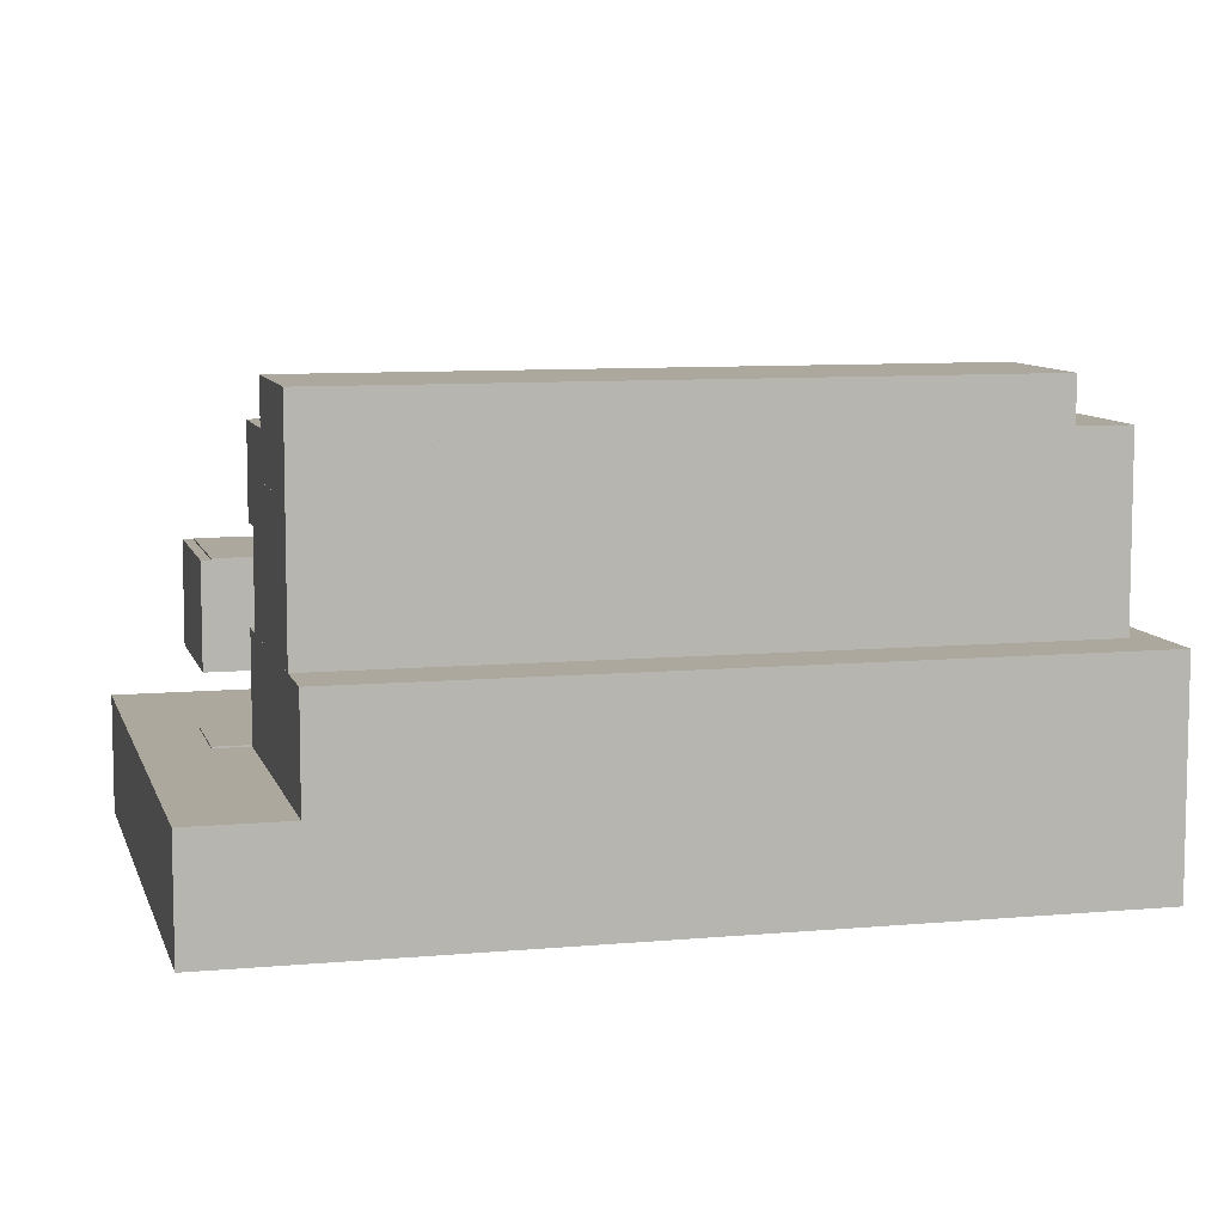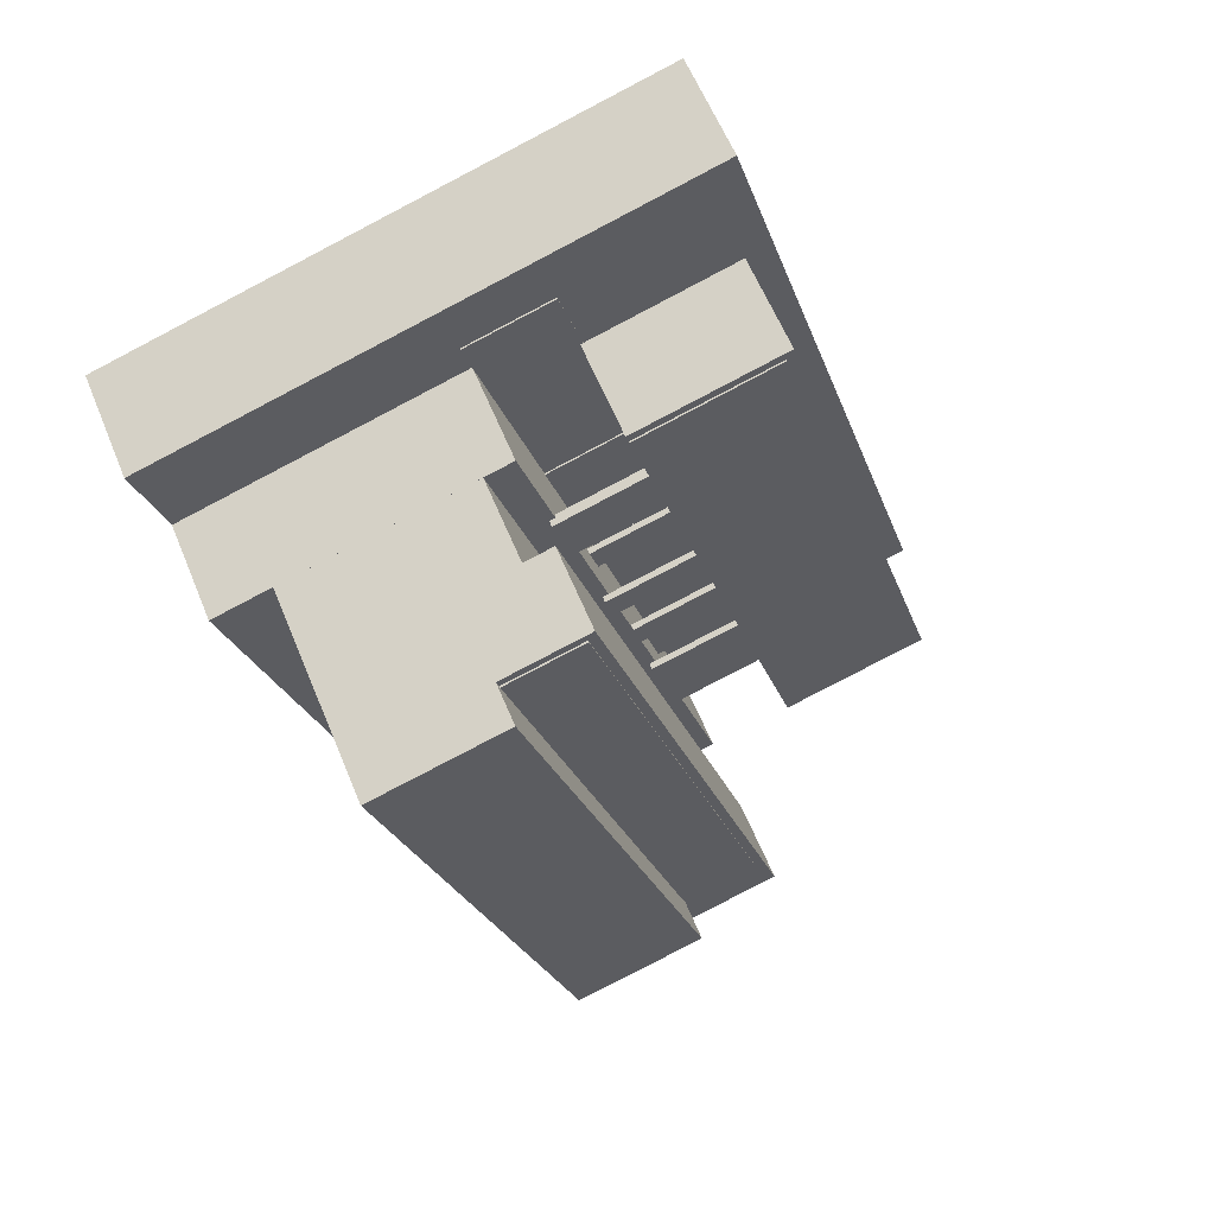
<metadata>
{"format":"obj","ext":"obj","renderer":"f3d","projection":"perspective","resolution":1024,"background":"white","views":[{"elev":8.6,"azim":-87.5,"up":"+Z"},{"elev":60.7,"azim":-22.3,"up":"+Y"}]}
</metadata>
<code>
v -112.4 -196.9 4.671
v -176.6 18.72 4.671
v -176.6 18.72 -10.33
v -112.4 -196.9 -10.33
f 1 2 3 4
v -114.3 37.27 4.671
v -50.1 -178.4 4.671
v -50.1 -178.4 -10.33
v -114.3 37.27 -10.33
f 5 6 7 8
v -112.4 -196.9 4.671
v -50.1 -178.4 4.671
v -114.3 37.27 4.671
v -176.6 18.72 4.671
f 9 10 11 12
v -176.6 18.72 4.671
v -114.3 37.27 4.671
v -121.5 35.13 -10.33
v -114.3 37.27 -10.33
v -176.6 18.72 -10.33
f 13 14 15
f 14 16 15
f 15 17 13
v -176.6 18.72 -10.33
v -121.5 35.13 -10.33
v -57.28 -180.5 -10.33
v -112.4 -196.9 -10.33
v -114.3 37.27 -10.33
v -50.1 -178.4 -10.33
f 18 19 20 21
f 20 19 22 23
v -112.4 -196.9 -10.33
v -57.28 -180.5 -10.33
v -112.4 -196.9 4.671
v -50.1 -178.4 -10.33
v -50.1 -178.4 4.671
f 24 25 26
f 27 28 26
f 27 26 25
v -129.1 -210.8 -10.33
v -195.8 13.02 -10.33
v -195.8 13.02 -25.33
v -129.1 -210.8 -25.33
f 29 30 31 32
v -104.8 40.14 -10.33
v -38.09 -183.6 -10.33
v -38.09 -183.6 -25.33
v -104.8 40.14 -25.33
f 33 34 35 36
v -195.8 13.02 -25.33
v -104.8 40.14 -25.33
v -38.09 -183.6 -25.33
v -129.1 -210.8 -25.33
f 37 38 39 40
v -104.8 40.14 -10.33
v -195.8 13.02 -10.33
v -129.1 -210.8 -10.33
v -38.09 -183.6 -10.33
f 41 42 43 44
v -38.09 -183.6 -10.33
v -129.1 -210.8 -10.33
v -129.1 -210.8 -25.33
v -38.09 -183.6 -25.33
f 45 46 47 48
v 27.15 -111.9 -61.33
v 41.46 -160 -61.33
v -19.36 -136.2 -61.33
v -7.895 -174.7 -61.33
v -22.21 -126.6 -61.33
f 49 50 51
f 50 52 51
f 51 53 49
v -27.43 95.83 -61.33
v 33.85 -109.9 -61.33
v 27.15 -111.9 -61.33
v 48.17 -158 -61.33
v 41.46 -160 -61.33
v -22.21 -126.6 -61.33
v -19.36 -136.2 -61.33
v -129.1 -210.8 -61.33
v -7.895 -174.7 -61.33
v -204.7 43.02 -61.33
f 54 55 56
f 55 57 58
f 55 58 56
f 56 59 54
f 59 60 61
f 60 62 61
f 63 54 59
f 63 59 61
v -27.43 95.83 -43.33
v 48.17 -158 -43.33
v 33.85 -109.9 -61.33
v 48.17 -158 -61.33
v -27.43 95.83 -61.33
f 64 65 66
f 65 67 66
f 66 68 64
v -22.21 -126.6 -61.33
v 27.15 -111.9 -61.33
v 27.15 -111.9 -45.33
v -22.21 -126.6 -45.33
f 69 70 71 72
v -129.1 -210.8 -61.33
v -7.895 -174.7 -61.33
v -129.1 -210.8 -43.33
v 41.46 -160 -61.33
v 48.17 -158 -43.33
v 48.17 -158 -61.33
f 73 74 75
f 74 76 77
f 76 78 77
f 77 75 74
v -204.7 43.02 -43.33
v -27.43 95.83 -43.33
v -27.43 95.83 -61.33
v -204.7 43.02 -61.33
f 79 80 81 82
v -129.1 -210.8 -43.33
v -204.7 43.02 -43.33
v -204.7 43.02 -61.33
v -129.1 -210.8 -61.33
f 83 84 85 86
v 29.02 -128.7 -25.33
v -18.9 -143 -25.33
v -78.85 58.29 -25.33
v -30.94 72.57 -25.33
f 87 88 89 90
v -30.94 72.57 -10.33
v 29.02 -128.7 -10.33
v 29.02 -128.7 -25.33
v -30.94 72.57 -25.33
f 91 92 93 94
v -78.85 58.29 -10.33
v -30.94 72.57 -10.33
v -30.94 72.57 -25.33
v -78.85 58.29 -25.33
f 95 96 97 98
v -89.05 -12.57 -10.33
v -89.05 -12.57 -12.33
v -60.3 -4.009 -12.33
v -60.3 -4.009 -10.33
f 99 100 101 102
v -69.06 -79.66 -12.33
v -69.06 -79.66 -10.33
v -40.31 -71.09 -10.33
v -40.31 -71.09 -12.33
f 103 104 105 106
v -66.2 -89.24 -12.33
v -69.06 -79.66 -12.33
v -40.31 -71.09 -12.33
v -37.45 -80.68 -12.33
f 107 108 109 110
v -69.06 -79.66 -12.33
v -66.2 -89.24 -12.33
v -66.2 -89.24 -10.33
v -69.06 -79.66 -10.33
f 111 112 113 114
v -66.2 -89.24 -10.33
v -66.2 -89.24 -12.33
v -37.45 -80.68 -12.33
v -37.45 -80.68 -10.33
f 115 116 117 118
v -18.9 -143 -10.33
v -37.45 -80.68 -10.33
v -37.45 -80.68 -12.33
v -40.31 -71.09 -12.33
v -18.9 -143 -25.33
v -40.31 -71.09 -10.33
v -60.3 -4.009 -10.33
v -60.3 -4.009 -12.33
v -64.58 10.37 -12.33
v -78.85 58.29 -25.33
v -64.58 10.37 -10.33
v -78.85 58.29 -10.33
f 119 120 121
f 121 122 123
f 122 124 125
f 125 126 122
f 126 127 128
f 127 129 130
f 127 130 128
f 123 122 126
f 123 126 128
f 123 119 121
v -89.05 -12.57 -12.33
v -93.33 1.808 -12.33
v -64.58 10.37 -12.33
v -60.3 -4.009 -12.33
f 131 132 133 134
v -93.33 1.808 -12.33
v -89.05 -12.57 -12.33
v -89.05 -12.57 -10.33
v -93.33 1.808 -10.33
f 135 136 137 138
v -93.33 1.808 -12.33
v -93.33 1.808 -10.33
v -64.58 10.37 -10.33
v -64.58 10.37 -12.33
f 139 140 141 142
v -64.58 10.37 -10.33
v -93.33 1.808 -10.33
v -89.05 -12.57 -10.33
v -60.3 -4.009 -10.33
v -40.31 -71.09 -10.33
v -30.94 72.57 -10.33
v -69.06 -79.66 -10.33
v -66.2 -89.24 -10.33
v -37.45 -80.68 -10.33
v -18.9 -143 -10.33
v 29.02 -128.7 -10.33
v -78.85 58.29 -10.33
f 143 144 145
f 145 146 143
f 146 147 148
f 147 149 150
f 150 151 147
f 151 152 153
f 148 147 151
f 148 151 153
f 148 154 143
f 143 146 148
v 29.02 -128.7 -10.33
v -18.9 -143 -10.33
v -18.9 -143 -25.33
v 29.02 -128.7 -25.33
f 155 156 157 158
v -94.75 6.6 4.671
v -94.75 6.6 2.671
v -66 15.17 2.671
v -66 15.17 4.671
f 159 160 161 162
v -84.76 -26.94 2.671
v -84.76 -26.94 4.671
v -56.01 -18.38 4.671
v -56.01 -18.38 2.671
f 163 164 165 166
v -81.91 -36.53 2.671
v -84.76 -26.94 2.671
v -56.01 -18.38 2.671
v -53.16 -27.97 2.671
f 167 168 169 170
v -84.76 -26.94 2.671
v -81.91 -36.53 2.671
v -81.91 -36.53 4.671
v -84.76 -26.94 4.671
f 171 172 173 174
v -81.91 -36.53 4.671
v -81.91 -36.53 2.671
v -53.16 -27.97 2.671
v -53.16 -27.97 4.671
f 175 176 177 178
v -69.06 -79.66 2.671
v -69.06 -79.66 4.671
v -40.31 -71.09 4.671
v -40.31 -71.09 2.671
f 179 180 181 182
v -60.5 -108.4 2.671
v -69.06 -79.66 2.671
v -40.31 -71.09 2.671
v -31.75 -99.84 2.671
f 183 184 185 186
v -69.06 -79.66 2.671
v -60.5 -108.4 2.671
v -60.5 -108.4 4.671
v -69.06 -79.66 4.671
f 187 188 189 190
v -60.5 -108.4 4.671
v -60.5 -108.4 2.671
v -31.75 -99.84 2.671
v -31.75 -99.84 4.671
f 191 192 193 194
v -30.94 72.57 4.671
v 29.02 -128.7 4.671
v 29.02 -128.7 -10.33
v -30.94 72.57 -10.33
f 195 196 197 198
v -78.85 58.29 4.671
v -30.94 72.57 4.671
v -30.94 72.57 -10.33
v -78.85 58.29 -10.33
f 199 200 201 202
v 29.02 -128.7 -10.33
v -18.9 -143 -10.33
v -78.85 58.29 -10.33
v -30.94 72.57 -10.33
f 203 204 205 206
v -78.85 58.29 -10.33
v -18.9 -143 -10.33
v -53.16 -27.97 2.671
v -18.9 -143 4.671
v -31.75 -99.84 2.671
v -31.75 -99.84 4.671
v -40.31 -71.09 2.671
v -40.31 -71.09 4.671
v -53.16 -27.97 4.671
v -56.01 -18.38 2.671
v -56.01 -18.38 4.671
v -66 15.17 4.671
v -66 15.17 2.671
v -71.71 34.33 2.671
v -71.71 34.33 4.671
v -78.85 58.29 4.671
f 207 208 209
f 208 210 211
f 210 212 211
f 211 213 208
f 213 214 209
f 214 215 209
f 209 208 213
f 209 216 207
f 216 217 218
f 218 219 216
f 219 220 207
f 220 221 222
f 220 222 207
f 207 216 219
v -94.75 6.6 2.671
v -100.5 25.77 2.671
v -71.71 34.33 2.671
v -66 15.17 2.671
f 223 224 225 226
v -100.5 25.77 2.671
v -94.75 6.6 2.671
v -94.75 6.6 4.671
v -100.5 25.77 4.671
f 227 228 229 230
v -100.5 25.77 2.671
v -100.5 25.77 4.671
v -71.71 34.33 4.671
v -71.71 34.33 2.671
f 231 232 233 234
v -71.71 34.33 4.671
v -100.5 25.77 4.671
v -94.75 6.6 4.671
v -66 15.17 4.671
v -56.01 -18.38 4.671
v -30.94 72.57 4.671
v -84.76 -26.94 4.671
v -53.16 -27.97 4.671
v -81.91 -36.53 4.671
v -40.31 -71.09 4.671
v 29.02 -128.7 4.671
v -69.06 -79.66 4.671
v -31.75 -99.84 4.671
v -60.5 -108.4 4.671
v -18.9 -143 4.671
v -78.85 58.29 4.671
f 235 236 237
f 237 238 235
f 238 239 240
f 239 241 242
f 241 243 242
f 242 244 245
f 244 246 247
f 246 248 247
f 247 249 245
f 247 245 244
f 245 240 239
f 245 239 242
f 240 250 235
f 235 238 240
v 29.02 -128.7 4.671
v -18.9 -143 4.671
v -18.9 -143 -10.33
v 29.02 -128.7 -10.33
f 251 252 253 254
v -112.4 -196.9 46.67
v -176.6 18.72 46.67
v -176.6 18.72 32.67
v -112.4 -196.9 32.67
f 255 256 257 258
v -104.7 40.12 46.67
v -40.51 -175.5 46.67
v -40.51 -175.5 32.67
v -104.7 40.12 32.67
f 259 260 261 262
v -112.4 -196.9 46.67
v -40.51 -175.5 46.67
v -104.7 40.12 46.67
v -176.6 18.72 46.67
f 263 264 265 266
v -176.6 18.72 46.67
v -104.7 40.12 46.67
v -104.7 40.12 32.67
v -176.6 18.72 32.67
f 267 268 269 270
v -176.6 18.72 32.67
v -104.7 40.12 32.67
v -40.51 -175.5 32.67
v -112.4 -196.9 32.67
f 271 272 273 274
v -112.4 -196.9 32.67
v -40.51 -175.5 32.67
v -40.51 -175.5 46.67
v -112.4 -196.9 46.67
f 275 276 277 278
v -132 28.87 46.67
v -74.25 -165 46.67
v -74.25 -165 47.17
v -132 28.87 47.17
f 279 280 281 282
v -106.8 36.39 46.67
v -132 28.87 46.67
v -132 28.87 47.17
v -106.8 36.39 47.17
f 283 284 285 286
v -49 -157.5 46.67
v -106.8 36.39 46.67
v -106.8 36.39 47.17
v -49 -157.5 47.17
f 287 288 289 290
v -74.25 -165 46.67
v -49 -157.5 46.67
v -49 -157.5 47.17
v -74.25 -165 47.17
f 291 292 293 294
v -66 15.17 -43.33
v -79.22 59.53 -43.33
v -79.22 59.53 -42.83
v -66 15.17 -42.83
f 295 296 297 298
v -108 50.97 -43.33
v -94.75 6.6 -43.33
v -94.75 6.6 -42.83
v -108 50.97 -42.83
f 299 300 301 302
v -79.22 59.53 -43.33
v -108 50.97 -43.33
v -108 50.97 -42.83
v -79.22 59.53 -42.83
f 303 304 305 306
v -108 50.97 -43.33
v -79.22 59.53 -43.33
v -66 15.17 -43.33
v -94.75 6.6 -43.33
f 307 308 309 310
v -94.75 6.6 -43.33
v -66 15.17 -43.33
v -66 15.17 -42.83
v -94.75 6.6 -42.83
f 311 312 313 314
v -78 55.42 4.671
v -19.75 -140.1 4.671
v -19.75 -140.1 5.171
v -78 55.42 5.171
f 315 316 317 318
v -32.95 68.83 4.671
v -78 55.42 4.671
v -78 55.42 5.171
v -32.95 68.83 5.171
f 319 320 321 322
v 25.29 -126.7 4.671
v -32.95 68.83 4.671
v -32.95 68.83 5.171
v 25.29 -126.7 5.171
f 323 324 325 326
v -19.75 -140.1 4.671
v 25.29 -126.7 4.671
v 25.29 -126.7 5.171
v -19.75 -140.1 5.171
f 327 328 329 330
v -112.4 -196.9 18.67
v -176.6 18.72 18.67
v -176.6 18.72 4.671
v -112.4 -196.9 4.671
f 331 332 333 334
v -114.3 37.27 18.67
v -50.1 -178.4 18.67
v -50.1 -178.4 4.671
v -114.3 37.27 4.671
f 335 336 337 338
v -112.4 -196.9 18.67
v -50.1 -178.4 18.67
v -114.3 37.27 18.67
v -176.6 18.72 18.67
f 339 340 341 342
v -176.6 18.72 18.67
v -114.3 37.27 18.67
v -121.5 35.13 4.671
v -114.3 37.27 4.671
v -176.6 18.72 4.671
f 343 344 345
f 344 346 345
f 345 347 343
v -176.6 18.72 4.671
v -121.5 35.13 4.671
v -57.28 -180.5 4.671
v -112.4 -196.9 4.671
v -114.3 37.27 4.671
v -50.1 -178.4 4.671
f 348 349 350 351
f 350 349 352 353
v -112.4 -196.9 4.671
v -57.28 -180.5 4.671
v -112.4 -196.9 18.67
v -50.1 -178.4 4.671
v -50.1 -178.4 18.67
f 354 355 356
f 357 358 356
f 357 356 355
v -27.43 95.83 -79.33
v -204.7 43.02 -79.33
v -129.1 -210.8 -79.33
v 48.17 -158 -79.33
f 359 360 361 362
v 48.17 -158 -61.33
v -27.43 95.83 -61.33
v -204.7 43.02 -61.33
v -129.1 -210.8 -61.33
f 363 364 365 366
v -129.1 -210.8 -61.33
v -204.7 43.02 -61.33
v -204.7 43.02 -79.33
v -129.1 -210.8 -79.33
f 367 368 369 370
v 48.17 -158 -61.33
v -129.1 -210.8 -61.33
v -129.1 -210.8 -79.33
v 48.17 -158 -79.33
f 371 372 373 374
v -27.43 95.83 -61.33
v 48.17 -158 -61.33
v 48.17 -158 -79.33
v -27.43 95.83 -79.33
f 375 376 377 378
v -27.43 95.83 -61.33
v -204.7 43.02 -61.33
v -204.7 43.02 -79.33
v -27.43 95.83 -79.33
f 379 380 381 382
v -36.03 -85.47 -43.33
v -56.01 -18.38 -43.33
v -56.01 -18.38 -42.83
v -36.03 -85.47 -42.83
f 383 384 385 386
v -84.76 -26.94 -43.33
v -64.78 -94.03 -43.33
v -64.78 -94.03 -42.83
v -84.76 -26.94 -42.83
f 387 388 389 390
v -56.01 -18.38 -43.33
v -84.76 -26.94 -43.33
v -84.76 -26.94 -42.83
v -56.01 -18.38 -42.83
f 391 392 393 394
v -84.76 -26.94 -43.33
v -56.01 -18.38 -43.33
v -36.03 -85.47 -43.33
v -64.78 -94.03 -43.33
f 395 396 397 398
v -64.78 -94.03 -43.33
v -36.03 -85.47 -43.33
v -36.03 -85.47 -42.83
v -64.78 -94.03 -42.83
f 399 400 401 402
v -112.4 -196.9 32.67
v -176.6 18.72 32.67
v -176.6 18.72 18.67
v -112.4 -196.9 18.67
f 403 404 405 406
v -104.7 40.12 32.67
v -40.51 -175.5 32.67
v -40.51 -175.5 18.67
v -104.7 40.12 18.67
f 407 408 409 410
v -112.4 -196.9 32.67
v -40.51 -175.5 32.67
v -104.7 40.12 32.67
v -176.6 18.72 32.67
f 411 412 413 414
v -176.6 18.72 32.67
v -104.7 40.12 32.67
v -104.7 40.12 18.67
v -176.6 18.72 18.67
f 415 416 417 418
v -176.6 18.72 18.67
v -104.7 40.12 18.67
v -40.51 -175.5 18.67
v -112.4 -196.9 18.67
f 419 420 421 422
v -112.4 -196.9 18.67
v -40.51 -175.5 18.67
v -40.51 -175.5 32.67
v -112.4 -196.9 32.67
f 423 424 425 426
v -59.07 -113.2 -43.33
v -38.09 -183.6 -43.33
v -38.09 -183.6 -42.83
v -59.07 -113.2 -42.83
f 427 428 429 430
v -9.337 -175.1 -43.33
v -30.32 -104.6 -43.33
v -30.32 -104.6 -42.83
v -9.337 -175.1 -42.83
f 431 432 433 434
v -38.09 -183.6 -43.33
v -9.337 -175.1 -43.33
v -9.337 -175.1 -42.83
v -38.09 -183.6 -42.83
f 435 436 437 438
v -117.1 -181 60.67
v -176.6 18.72 60.67
v -176.6 18.72 46.67
v -117.1 -181 46.67
f 439 440 441 442
v -176.6 18.72 46.67
v -132.9 31.75 46.67
v -73.4 -167.9 46.67
v -117.1 -181 46.67
f 443 444 445 446
v -132.9 31.75 60.67
v -73.4 -167.9 60.67
v -73.4 -167.9 46.67
v -132.9 31.75 46.67
f 447 448 449 450
v -176.6 18.72 60.67
v -132.9 31.75 60.67
v -132.9 31.75 46.67
v -176.6 18.72 46.67
f 451 452 453 454
v -132.9 31.75 60.67
v -176.6 18.72 60.67
v -117.1 -181 60.67
v -73.4 -167.9 60.67
f 455 456 457 458
v -73.4 -167.9 60.67
v -117.1 -181 60.67
v -117.1 -181 46.67
v -73.4 -167.9 46.67
f 459 460 461 462
v 29.02 -128.7 -25.33
v 29.02 -128.7 -27.33
v -30.94 72.57 -27.33
v -30.94 72.57 -25.33
f 463 464 465 466
v 24.23 -130.1 -27.33
v -35.73 71.14 -27.33
v -30.94 72.57 -27.33
v 29.02 -128.7 -27.33
f 467 468 469 470
v -18.9 -143 -27.33
v 24.23 -130.1 -27.33
v -18.9 -143 -25.33
v 29.02 -128.7 -27.33
v 29.02 -128.7 -25.33
f 471 472 473
f 474 475 473
f 474 473 472
v -28.9 -109.4 -27.33
v -24.61 -123.8 -27.33
v -53.36 -132.4 -27.33
v -57.65 -118 -27.33
f 476 477 478 479
v -48.88 -42.34 -27.33
v -46.02 -51.93 -27.33
v -74.77 -60.49 -27.33
v -77.63 -50.91 -27.33
f 480 481 482 483
v -48.88 -42.34 -25.33
v -48.88 -42.34 -27.33
v -77.63 -50.91 -27.33
v -77.63 -50.91 -25.33
f 484 485 486 487
v -74.77 -60.49 -25.33
v -77.63 -50.91 -25.33
v -77.63 -50.91 -27.33
v -74.77 -60.49 -27.33
f 488 489 490 491
v -46.02 -51.93 -27.33
v -46.02 -51.93 -25.33
v -74.77 -60.49 -25.33
v -74.77 -60.49 -27.33
f 492 493 494 495
v -28.9 -109.4 -25.33
v -46.02 -51.93 -25.33
v -46.02 -51.93 -27.33
v -28.9 -109.4 -27.33
f 496 497 498 499
v -28.9 -109.4 -25.33
v -28.9 -109.4 -27.33
v -57.65 -118 -27.33
v -57.65 -118 -25.33
f 500 501 502 503
v -53.36 -132.4 -25.33
v -57.65 -118 -25.33
v -57.65 -118 -27.33
v -53.36 -132.4 -27.33
f 504 505 506 507
v -24.61 -123.8 -27.33
v -24.61 -123.8 -25.33
v -53.36 -132.4 -25.33
v -53.36 -132.4 -27.33
f 508 509 510 511
v -18.9 -143 -25.33
v -24.61 -123.8 -25.33
v -24.61 -123.8 -27.33
v -18.9 -143 -27.33
f 512 513 514 515
v -78.85 58.29 -27.33
v -48.88 -42.34 -27.33
v -48.88 -42.34 -25.33
v -78.85 58.29 -25.33
f 516 517 518 519
v -78.85 58.29 -25.33
v -30.94 72.57 -25.33
v -35.73 71.14 -27.33
v -30.94 72.57 -27.33
v -78.85 58.29 -27.33
f 520 521 522
f 521 523 522
f 522 524 520
v -30.94 72.57 -25.33
v -78.85 58.29 -25.33
v -48.88 -42.34 -25.33
v -77.63 -50.91 -25.33
v -74.77 -60.49 -25.33
v -46.02 -51.93 -25.33
v -28.9 -109.4 -25.33
v 29.02 -128.7 -25.33
v -57.65 -118 -25.33
v -24.61 -123.8 -25.33
v -53.36 -132.4 -25.33
v -18.9 -143 -25.33
f 525 526 527
f 527 528 529
f 529 530 527
f 530 531 532
f 531 533 534
f 533 535 534
f 534 536 532
f 534 532 531
f 525 527 530
f 525 530 532
v -35.73 71.14 -27.33
v -78.85 58.29 -27.33
v -48.88 -42.34 -27.33
v -46.02 -51.93 -27.33
v 24.23 -130.1 -27.33
v -28.9 -109.4 -27.33
v -24.61 -123.8 -27.33
v -18.9 -143 -27.33
f 537 538 539
f 539 540 541
f 540 542 541
f 543 544 541
f 543 541 542
f 541 537 539
v -129.1 -210.8 -25.33
v -195.8 13.02 -25.33
v -195.8 13.02 -43.33
v -129.1 -210.8 -43.33
f 545 546 547 548
v -104.8 40.14 -25.33
v -38.09 -183.6 -25.33
v -38.09 -183.6 -43.33
v -104.8 40.14 -43.33
f 549 550 551 552
v -195.8 13.02 -43.33
v -104.8 40.14 -43.33
v -38.09 -183.6 -43.33
v -129.1 -210.8 -43.33
f 553 554 555 556
v -104.8 40.14 -25.33
v -195.8 13.02 -25.33
v -129.1 -210.8 -25.33
v -38.09 -183.6 -25.33
f 557 558 559 560
v -38.09 -183.6 -25.33
v -129.1 -210.8 -25.33
v -129.1 -210.8 -43.33
v -38.09 -183.6 -43.33
f 561 562 563 564
v -104.8 40.14 -10.33
v -195.8 13.02 -10.33
v -104.8 40.14 -25.33
v -195.8 13.02 -25.33
f 567 568 566 565
v -204.7 43.02 -43.33
v -129.1 -210.8 -43.33
v 48.17 -158 -43.33
v -27.43 95.83 -43.33
f 569 570 571 572
v -49 -157.5 47.17
v -74.25 -165 47.17
v -106.8 36.39 47.17
v -132 28.87 47.17
f 576 574 573 575
v -66 15.17 -42.83
v -94.75 6.6 -42.83
v -108 50.97 -42.83
v -79.22 59.53 -42.83
f 579 578 577 580
v 25.29 -126.7 5.171
v -19.75 -140.1 5.171
v -32.95 68.83 5.171
v -78 55.42 5.171
f 584 582 581 583
v -59.07 -113.2 -42.83
v -30.32 -104.6 -42.83
v -59.07 -113.2 -43.33
v -30.32 -104.6 -43.33
f 587 588 586 585
v -36.03 -85.47 -42.83
v -64.78 -94.03 -42.83
v -84.76 -26.94 -42.83
v -56.01 -18.38 -42.83
f 591 590 589 592
v -9.337 -175.1 -42.83
v -38.09 -183.6 -42.83
v -30.32 -104.6 -42.83
v -59.07 -113.2 -42.83
f 596 594 593 595
v -104.8 40.14 -25.33
v -195.8 13.02 -25.33
v -104.8 40.14 -43.33
v -195.8 13.02 -43.33
f 599 600 598 597

</code>
